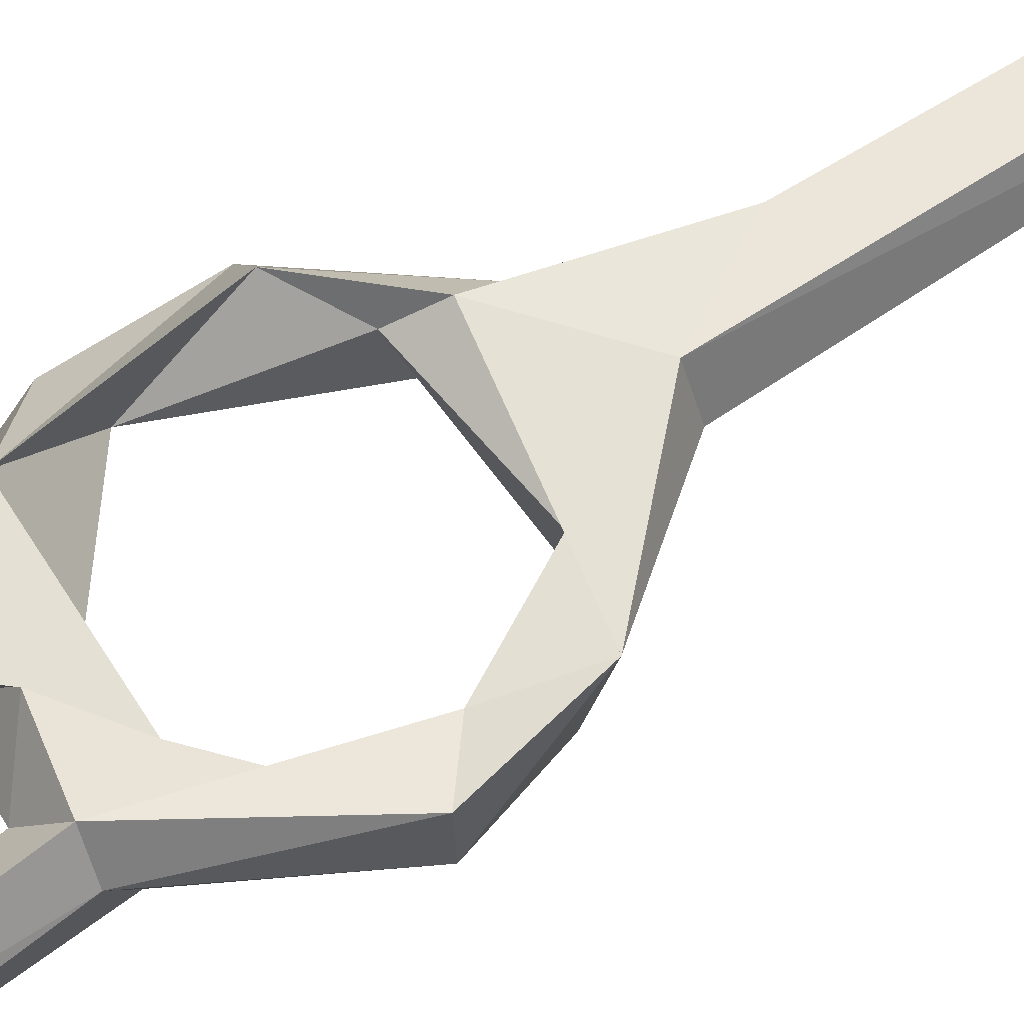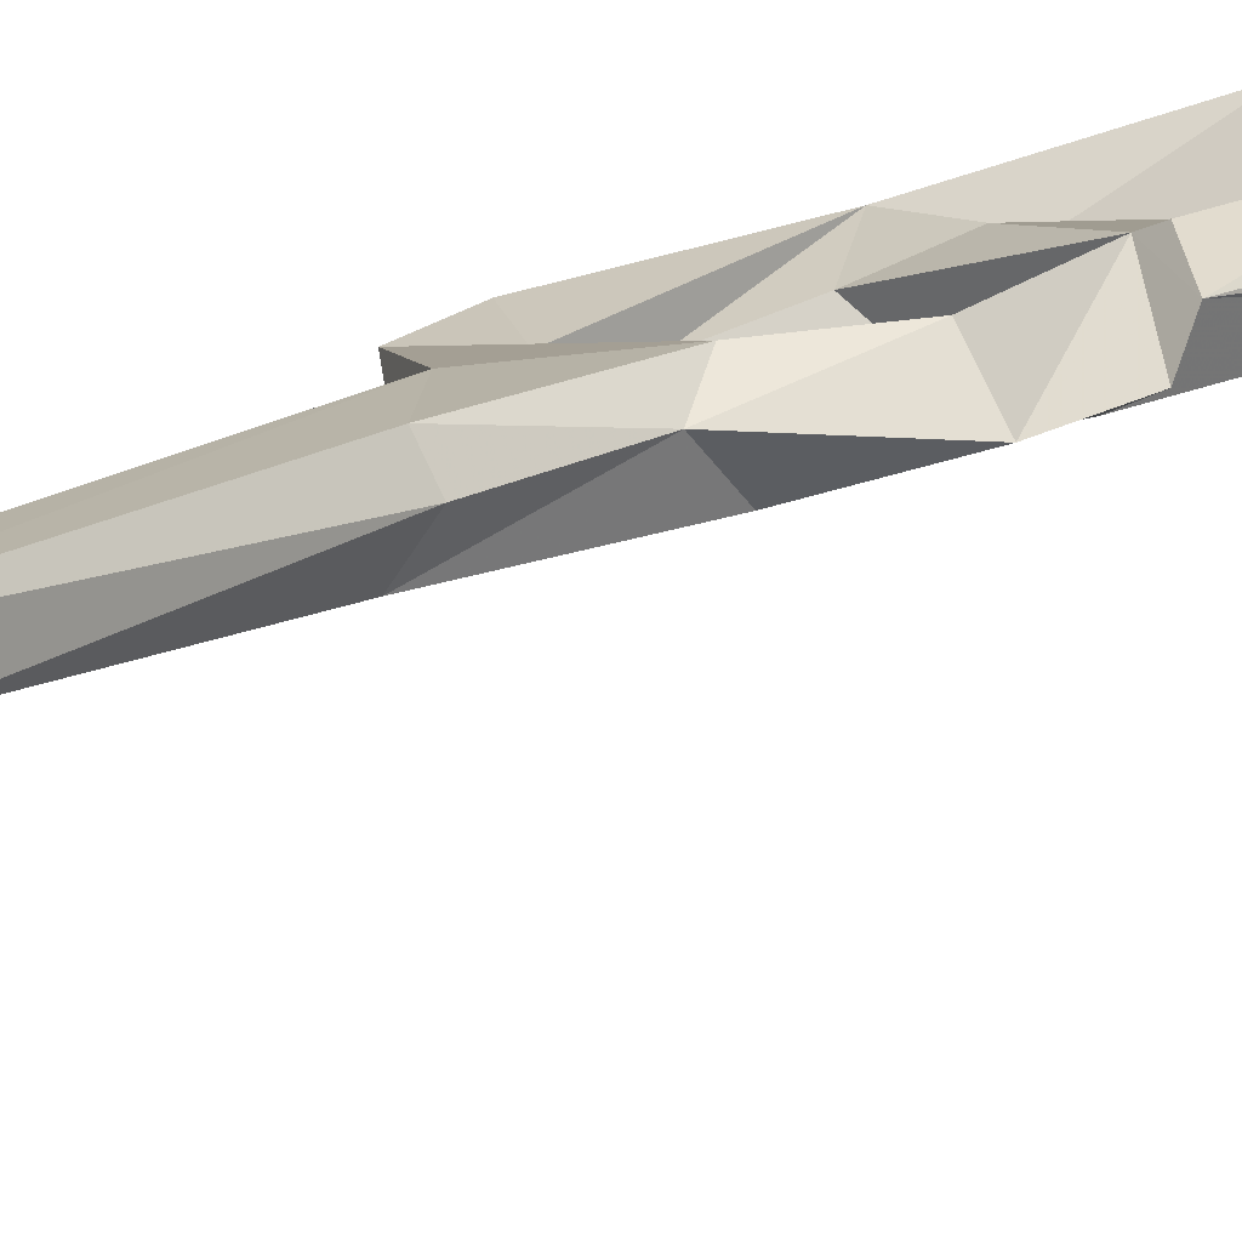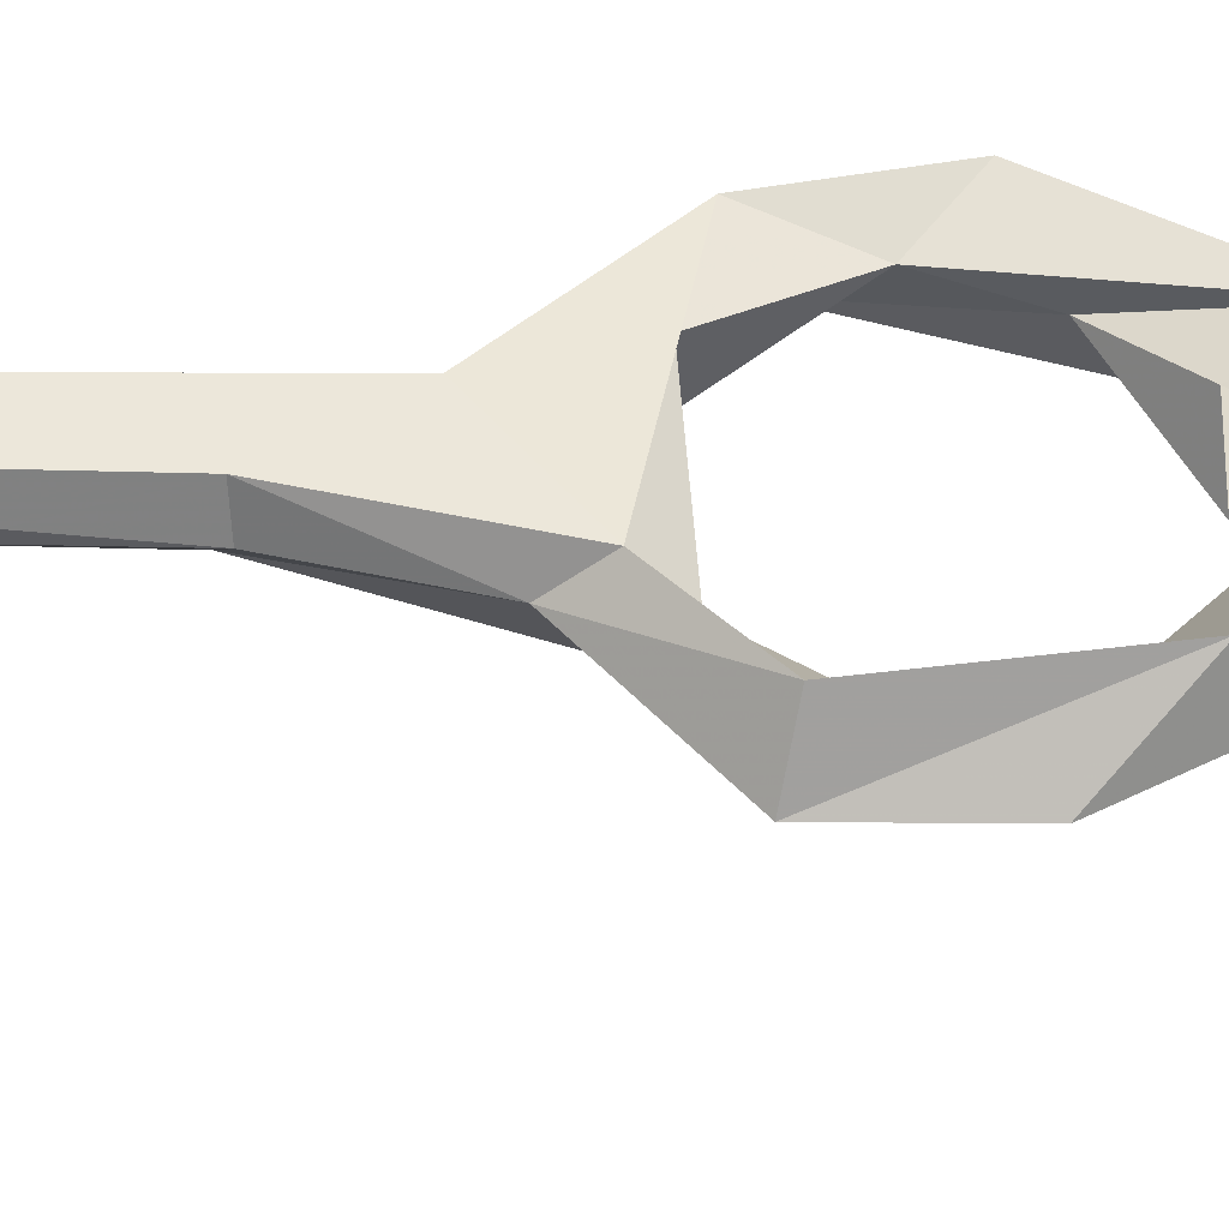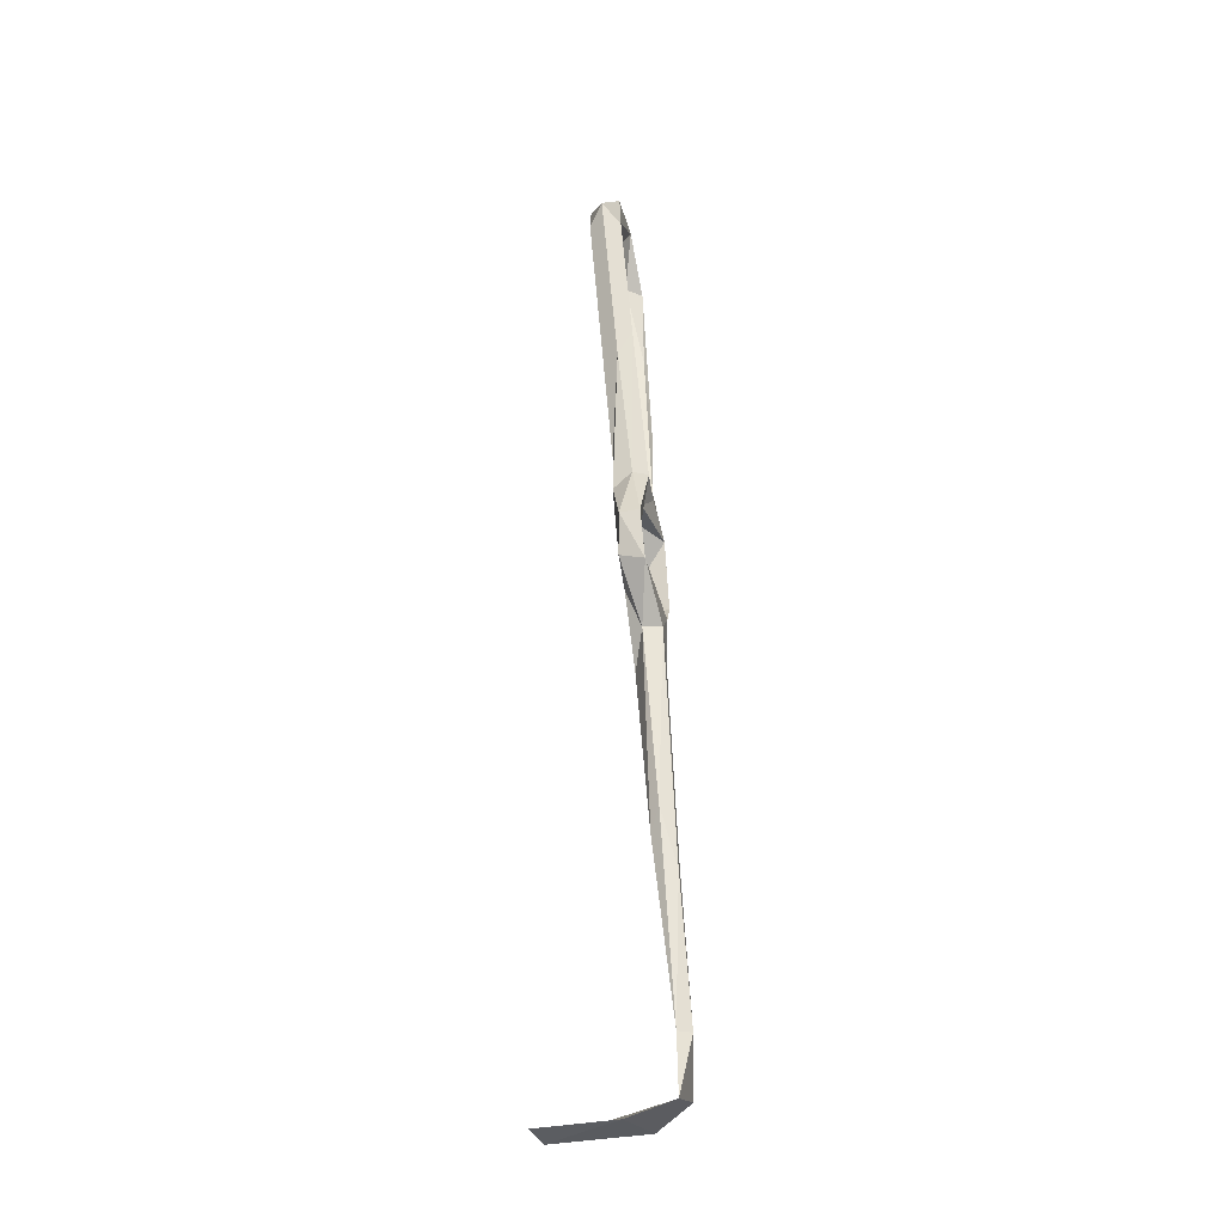
<metadata>
{"format":"obj","ext":"obj","renderer":"f3d","projection":"perspective","resolution":1024,"background":"white","views":[{"elev":51.4,"azim":-126.6,"up":"+Z"},{"elev":17.6,"azim":33.5,"up":"+Z"},{"elev":58.6,"azim":87.8,"up":"+Z"},{"elev":-30.5,"azim":-87.8,"up":"+Y"}]}
</metadata>
<code>
v 31.86 62.9 -246.3
v 30.75 61.41 -240.9
v 39.28 50.41 -241.8
v 40.35 50.98 -237.7
v 33.29 67.93 -242.2
v 28.84 71.85 -241.8
v 29.15 71.38 -246.1
v 34.72 74.35 -243.8
v 37.02 82.38 -247.7
v 48.52 57.23 -236.8
v 37.26 59.54 -240.2
v 38.38 58.29 -245.3
v 49.8 57.92 -243.2
v 50.35 60.03 -238.9
v 35.41 85.48 -243.5
v 36.95 85.66 -240.1
v 39.38 79.57 -241.7
v 54.68 63.45 -236.4
v 49.38 53.79 -239.1
v 55.08 71.14 -242.3
v 44.79 42.99 -237
v 46.29 43.17 -239.7
v 44.07 42.34 -243.4
v 58.17 62.29 -240.3
v 38.87 10.59 -238.9
v 40.62 5.493 -240.6
v 52.86 79.05 -237.2
v 58.36 72.88 -240.8
v 52.47 85.05 -241.3
v 44.53 80.86 -245.8
v 51.13 79.74 -244.8
v 60.17 146.2 -244
v 58.46 127.7 -246.4
v 58.91 151.1 -241.5
v 54.65 128.3 -241.2
v 60.02 152.8 -248.2
v 54.6 112.7 -246.7
v 56.53 151.2 -245.4
v 52.76 105.5 -239.5
v 52.93 119.9 -244.5
v 48.86 88.7 -239.5
v 58.19 160.3 -245.5
v 50.74 162.9 -243.9
v 44.25 12.92 -240.1
v 39.66 -2.412 -235.3
v 43.18 -0.5156 -235.1
v 42.5 -33.35 -235.8
v 40.46 86.83 -243.4
v 34.68 121.7 -243.3
v 33.64 115.1 -246.5
v 35.33 149.6 -249.6
v 33.67 150.6 -252.6
v 38.02 91.18 -247.7
v 43.69 83.74 -239.3
v 32.93 150.6 -245.7
v 49.88 84.92 -244.9
v 37.65 -50.66 -246
v 42.52 -50.77 -263
v 46.37 -50.76 -240.4
v 34.9 -47.9 -236
v 43.02 -46.6 -235.8
v 45.36 -49.12 -250.3
v 46.24 -45.19 -233.4
v 40.71 -33.95 -233.2
v 39.19 -34.08 -236.3
v 49.83 -51.53 -260.7
v 30.8 155 -249.8
v 39.55 159.4 -252.7
v 38 156 -246.3
v 39.43 163.2 -246.2
v 48.49 158.8 -245.8
v 48.42 165.6 -249
v 51.25 160 -250.8
f 38 43 71
f 58 62 66
f 68 71 69
f 51 52 68
f 46 64 47
f 21 46 22
f 51 69 55
f 34 43 38
f 1 8 5
f 57 58 66
f 60 65 61
f 29 32 39
f 60 63 64
f 59 61 63
f 13 20 24
f 59 63 60
f 29 31 37
f 50 67 52
f 30 48 56
f 47 61 65
f 18 27 20
f 57 59 60
f 1 7 9
f 1 9 8
f 59 66 62
f 34 36 42
f 7 15 9
f 5 8 16
f 26 44 47
f 41 56 54
f 5 16 6
f 68 72 73
f 19 21 22
f 27 41 54
f 18 19 24
f 60 61 62
f 35 41 39
f 48 51 49
f 8 30 17
f 12 13 23
f 47 64 63
f 20 31 28
f 6 15 7
f 19 22 23
f 4 46 21
f 18 24 27
f 2 5 6
f 43 72 70
f 36 38 71
f 34 38 35
f 20 27 30
f 25 26 65
f 59 62 61
f 11 14 12
f 3 25 4
f 60 64 65
f 57 60 62
f 42 72 43
f 25 65 45
f 52 67 68
f 29 39 41
f 68 73 71
f 68 70 72
f 26 47 65
f 34 35 39
f 24 28 27
f 8 17 16
f 31 56 37
f 33 37 36
f 40 56 41
f 37 40 38
f 43 70 69
f 36 73 42
f 32 36 34
f 55 69 70
f 30 53 48
f 57 62 58
f 12 14 13
f 3 12 23
f 57 66 59
f 34 42 43
f 48 52 51
f 37 56 40
f 32 34 39
f 13 19 23
f 20 28 24
f 10 19 18
f 2 11 5
f 27 28 29
f 10 18 14
f 10 21 19
f 29 33 32
f 28 31 29
f 1 2 7
f 67 70 68
f 35 38 40
f 49 55 67
f 10 14 11
f 5 11 12
f 51 68 69
f 35 40 41
f 45 65 64
f 4 25 45
f 2 3 4
f 1 12 3
f 2 10 11
f 45 64 46
f 1 3 2
f 16 54 48
f 2 6 7
f 13 24 19
f 27 29 41
f 36 71 73
f 16 48 49
f 14 18 20
f 29 37 33
f 9 53 30
f 48 54 56
f 17 27 54
f 49 67 50
f 1 5 12
f 22 46 44
f 3 26 25
f 22 44 23
f 3 23 26
f 23 44 26
f 44 46 47
f 47 63 61
f 13 14 20
f 4 45 46
f 48 53 52
f 55 70 67
f 15 16 49
f 15 49 50
f 20 30 31
f 16 17 54
f 6 16 15
f 4 21 10
f 43 69 71
f 50 52 53
f 32 33 36
f 17 30 27
f 49 51 55
f 2 4 10
f 9 15 50
f 36 37 38
f 9 50 53
f 42 73 72
f 8 9 30
f 30 56 31

</code>
